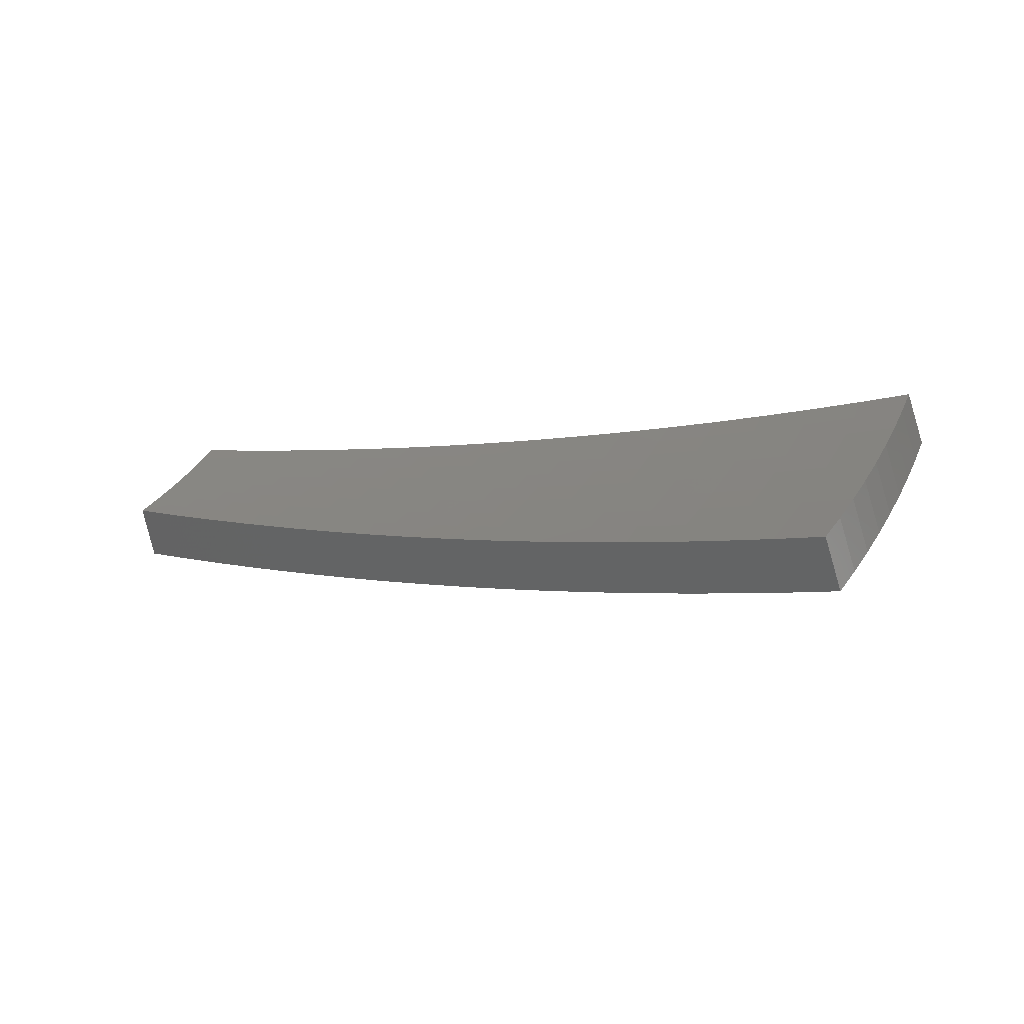
<metadata>
{"format":"stl","ext":"stl","renderer":"f3d","projection":"perspective","resolution":1024,"background":"white","views":[{"elev":33.2,"azim":179.6,"up":"+Z"}]}
</metadata>
<code>
# stl→obj: 432 verts, 860 faces
v -1.858 1.073 -11.44
v -1.75 1.01 -11.46
v -1.821 0.9982 -11.45
v -1.772 0.972 -11.46
v -1.792 0.9331 -11.46
v -1.843 0.9582 -11.45
v -1.812 0.8938 -11.46
v -1.865 0.9178 -11.45
v -1.831 0.854 -11.46
v -1.885 0.8771 -11.45
v -1.85 0.8139 -11.46
v -1.904 0.8362 -11.45
v -1.867 0.7734 -11.46
v -1.923 0.795 -11.45
v -1.883 0.7324 -11.46
v -1.94 0.7536 -11.45
v -1.899 0.6912 -11.46
v -2.016 0.7338 -11.44
v -2.133 0.7763 -11.41
v -2.054 0.7979 -11.43
v -1.997 0.7757 -11.44
v -2.249 0.8187 -11.38
v -2.168 0.8421 -11.4
v -2.111 0.82 -11.41
v -2.036 0.8417 -11.43
v -1.979 0.8183 -11.44
v -1.96 0.8607 -11.44
v -2.366 0.861 -11.36
v -2.282 0.8865 -11.37
v -2.225 0.8643 -11.39
v -2.148 0.8884 -11.4
v -2.092 0.865 -11.41
v -2.072 0.9098 -11.41
v -2.016 0.8853 -11.43
v -1.996 0.9286 -11.43
v -1.94 0.9029 -11.44
v -1.919 0.9447 -11.44
v -2.481 0.9031 -11.33
v -2.396 0.9308 -11.34
v -2.339 0.9086 -11.36
v -2.262 0.9351 -11.37
v -2.205 0.9118 -11.39
v -2.184 0.959 -11.39
v -2.128 0.9344 -11.4
v -2.106 0.9802 -11.4
v -2.051 0.9544 -11.41
v -2.029 0.9986 -11.41
v -1.974 0.9717 -11.43
v -1.951 1.014 -11.43
v -1.897 0.9863 -11.44
v -1.874 1.027 -11.44
v -2.597 0.9452 -11.29
v -2.51 0.9752 -11.31
v -2.453 0.953 -11.33
v -2.375 0.9819 -11.34
v -2.318 0.9585 -11.36
v -2.296 1.008 -11.36
v -2.24 0.9836 -11.37
v -2.217 1.032 -11.37
v -2.162 1.006 -11.39
v -2.138 1.053 -11.39
v -2.084 1.026 -11.4
v -2.06 1.071 -11.4
v -2.006 1.043 -11.41
v -1.981 1.086 -11.41
v -1.928 1.057 -11.43
v -1.965 1.135 -11.41
v -2.712 0.9871 -11.26
v -2.625 1.02 -11.28
v -2.568 0.9974 -11.3
v -2.488 1.029 -11.31
v -2.431 1.005 -11.33
v -2.408 1.057 -11.33
v -2.352 1.033 -11.34
v -2.328 1.083 -11.34
v -2.273 1.058 -11.36
v -2.248 1.107 -11.36
v -2.193 1.08 -11.37
v -2.168 1.127 -11.37
v -2.114 1.099 -11.39
v -2.088 1.145 -11.39
v -2.035 1.115 -11.4
v -2.073 1.197 -11.38
v -2.827 1.029 -11.23
v -2.739 1.064 -11.25
v -2.682 1.042 -11.26
v -2.601 1.076 -11.28
v -2.545 1.052 -11.3
v -2.52 1.107 -11.3
v -2.464 1.082 -11.31
v -2.439 1.135 -11.31
v -2.384 1.109 -11.33
v -2.358 1.161 -11.33
v -2.303 1.134 -11.34
v -2.277 1.183 -11.34
v -2.222 1.155 -11.36
v -2.195 1.203 -11.36
v -2.142 1.174 -11.37
v -2.18 1.258 -11.35
v -2.941 1.07 -11.19
v -2.853 1.108 -11.21
v -2.796 1.086 -11.23
v -2.714 1.122 -11.25
v -2.658 1.099 -11.26
v -2.632 1.156 -11.26
v -2.576 1.131 -11.28
v -2.55 1.187 -11.28
v -2.495 1.161 -11.3
v -2.468 1.215 -11.3
v -2.413 1.188 -11.31
v -2.385 1.24 -11.31
v -2.331 1.212 -11.33
v -2.303 1.262 -11.33
v -2.249 1.233 -11.34
v -2.286 1.32 -11.32
v -3.055 1.112 -11.15
v -3.025 1.175 -11.16
v -2.91 1.131 -11.19
v -2.828 1.169 -11.21
v -2.771 1.146 -11.23
v -2.745 1.205 -11.23
v -2.689 1.181 -11.25
v -2.661 1.238 -11.25
v -2.606 1.213 -11.26
v -2.578 1.269 -11.26
v -2.523 1.242 -11.28
v -2.494 1.296 -11.28
v -2.439 1.268 -11.3
v -2.41 1.321 -11.3
v -2.356 1.292 -11.31
v -2.393 1.381 -11.29
v -3.139 1.219 -11.12
v -3.168 1.153 -11.12
v -3.253 1.264 -11.08
v -3.281 1.194 -11.08
v -3.394 1.235 -11.04
v -3.367 1.308 -11.04
v -3.506 1.276 -10.99
v -3.481 1.352 -10.99
v -3.618 1.317 -10.95
v -3.594 1.396 -10.95
v -3.729 1.357 -10.9
v -3.699 1.438 -10.9
v -3.562 1.473 -10.95
v -3.666 1.519 -10.9
v -3.528 1.549 -10.95
v -3.632 1.598 -10.9
v -3.492 1.625 -10.95
v -3.596 1.677 -10.9
v -3.455 1.7 -10.95
v -3.559 1.755 -10.9
v -3.415 1.775 -10.95
v -3.519 1.832 -10.9
v -3.374 1.849 -10.95
v -3.478 1.908 -10.9
v -3.333 1.924 -10.95
v -3.436 1.984 -10.9
v -3.23 1.865 -10.99
v -3.267 1.791 -10.99
v -3.307 1.719 -10.99
v -3.345 1.647 -10.99
v -3.382 1.574 -10.99
v -3.417 1.5 -10.99
v -3.45 1.426 -10.99
v -3.127 1.805 -11.03
v -3.16 1.732 -11.04
v -3.199 1.663 -11.04
v -3.236 1.593 -11.04
v -3.271 1.522 -11.04
v -3.305 1.451 -11.04
v -3.337 1.38 -11.04
v -3.023 1.745 -11.07
v -3.053 1.674 -11.08
v -3.091 1.607 -11.08
v -3.126 1.539 -11.08
v -3.161 1.471 -11.08
v -3.193 1.402 -11.08
v -3.224 1.333 -11.08
v -2.919 1.685 -11.11
v -2.946 1.615 -11.12
v -2.982 1.55 -11.12
v -3.017 1.485 -11.12
v -3.05 1.419 -11.12
v -3.081 1.353 -11.12
v -3.111 1.286 -11.12
v -2.815 1.625 -11.15
v -2.839 1.556 -11.16
v -2.874 1.494 -11.16
v -2.907 1.431 -11.16
v -2.939 1.368 -11.16
v -2.969 1.304 -11.16
v -2.998 1.239 -11.16
v -2.71 1.564 -11.19
v -2.732 1.497 -11.19
v -2.765 1.437 -11.19
v -2.797 1.377 -11.19
v -2.828 1.316 -11.19
v -2.857 1.254 -11.19
v -2.884 1.193 -11.19
v -2.678 1.468 -11.21
v -2.604 1.504 -11.22
v -2.624 1.439 -11.23
v -2.571 1.409 -11.25
v -2.657 1.381 -11.23
v -2.602 1.353 -11.25
v -2.687 1.323 -11.23
v -2.632 1.296 -11.25
v -2.717 1.264 -11.23
v -2.499 1.443 -11.26
v -2.517 1.38 -11.26
v -2.548 1.325 -11.26
v -2.463 1.35 -11.28
v -2.711 1.409 -11.21
v -2.742 1.35 -11.21
v -2.772 1.29 -11.21
v -2.801 1.23 -11.21
v -1.877 0.6832 -11.33
v -1.992 0.7252 -11.3
v -2.108 0.7671 -11.28
v -2.223 0.8089 -11.25
v -2.337 0.8506 -11.22
v -2.451 0.8922 -11.19
v -2.565 0.9337 -11.16
v -2.679 0.9751 -11.13
v -2.792 1.016 -11.1
v -2.905 1.057 -11.06
v -3.018 1.098 -11.03
v -3.13 1.139 -10.99
v -3.242 1.18 -10.95
v -3.354 1.221 -10.91
v -3.465 1.261 -10.87
v -3.576 1.301 -10.82
v -3.686 1.342 -10.78
v -1.918 0.7449 -11.32
v -1.862 0.724 -11.33
v -1.9 0.7858 -11.32
v -1.845 0.7644 -11.33
v -1.882 0.8265 -11.32
v -1.828 0.8044 -11.33
v -1.863 0.867 -11.32
v -1.81 0.8441 -11.33
v -1.843 0.9071 -11.32
v -1.791 0.8834 -11.33
v -1.822 0.947 -11.32
v -1.772 0.9223 -11.33
v -1.8 0.9866 -11.32
v -1.751 0.9607 -11.33
v -1.73 0.9986 -11.33
v -1.836 1.06 -11.3
v -1.853 1.016 -11.3
v -1.875 0.9748 -11.3
v -1.897 0.9338 -11.3
v -1.918 0.8924 -11.3
v -1.937 0.8507 -11.3
v -1.956 0.8088 -11.3
v -1.974 0.7667 -11.3
v -2.03 0.7886 -11.29
v -2.086 0.8105 -11.28
v -2.143 0.8324 -11.27
v -2.124 0.8781 -11.27
v -2.179 0.9012 -11.25
v -2.159 0.9478 -11.25
v -2.214 0.9722 -11.24
v -2.191 1.02 -11.24
v -2.246 1.045 -11.23
v -2.222 1.094 -11.23
v -2.276 1.12 -11.21
v -2.25 1.17 -11.21
v -2.304 1.198 -11.2
v -2.276 1.248 -11.2
v -2.329 1.277 -11.18
v -2.26 1.305 -11.19
v -2.365 1.365 -11.16
v -1.905 1.044 -11.29
v -1.943 1.122 -11.28
v -1.958 1.073 -11.28
v -2.011 1.102 -11.27
v -1.982 1.03 -11.28
v -2.036 1.058 -11.27
v -2.005 0.987 -11.28
v -2.059 1.014 -11.27
v -2.027 0.9433 -11.28
v -2.082 0.9688 -11.27
v -2.048 0.8993 -11.28
v -2.103 0.9235 -11.27
v -2.068 0.855 -11.28
v -2.049 1.183 -11.25
v -2.064 1.131 -11.25
v -2.089 1.086 -11.25
v -2.114 1.04 -11.25
v -2.137 0.9942 -11.25
v -2.117 1.16 -11.24
v -2.154 1.244 -11.22
v -2.17 1.189 -11.23
v -2.223 1.219 -11.21
v -2.197 1.142 -11.23
v -2.47 1.426 -11.13
v -2.435 1.335 -11.15
v -2.382 1.306 -11.17
v -2.357 1.225 -11.18
v -2.33 1.147 -11.2
v -2.301 1.071 -11.21
v -2.269 0.9965 -11.23
v -2.235 0.9243 -11.24
v -2.199 0.8543 -11.25
v -2.574 1.486 -11.09
v -2.541 1.393 -11.12
v -2.488 1.364 -11.13
v -2.465 1.281 -11.15
v -2.411 1.253 -11.17
v -2.439 1.201 -11.17
v -2.385 1.174 -11.18
v -2.411 1.122 -11.18
v -2.356 1.096 -11.2
v -2.38 1.045 -11.2
v -2.325 1.021 -11.21
v -2.347 0.9705 -11.21
v -2.291 0.9474 -11.23
v -2.312 0.8981 -11.23
v -2.255 0.8762 -11.24
v -2.678 1.546 -11.06
v -2.647 1.451 -11.08
v -2.594 1.422 -11.1
v -2.572 1.337 -11.12
v -2.518 1.309 -11.13
v -2.548 1.254 -11.13
v -2.493 1.227 -11.15
v -2.521 1.173 -11.15
v -2.466 1.147 -11.17
v -2.491 1.094 -11.17
v -2.436 1.069 -11.18
v -2.459 1.017 -11.18
v -2.403 0.9937 -11.2
v -2.425 0.9419 -11.2
v -2.368 0.92 -11.21
v -2.782 1.606 -11.02
v -2.806 1.538 -11.03
v -2.7 1.48 -11.06
v -2.679 1.393 -11.08
v -2.626 1.365 -11.1
v -2.656 1.307 -11.1
v -2.602 1.281 -11.12
v -2.63 1.224 -11.12
v -2.575 1.198 -11.13
v -2.602 1.142 -11.13
v -2.546 1.118 -11.15
v -2.571 1.063 -11.15
v -2.515 1.04 -11.17
v -2.538 0.9858 -11.17
v -2.481 0.9639 -11.18
v -2.912 1.596 -10.99
v -2.885 1.666 -10.98
v -3.018 1.654 -10.95
v -2.988 1.725 -10.94
v -3.123 1.712 -10.91
v -3.091 1.784 -10.9
v -3.229 1.77 -10.86
v -3.193 1.843 -10.86
v -3.334 1.828 -10.82
v -3.294 1.902 -10.82
v -3.438 1.886 -10.77
v -3.396 1.96 -10.77
v -3.478 1.811 -10.77
v -3.375 1.755 -10.82
v -3.269 1.699 -10.86
v -3.307 1.628 -10.86
v -3.198 1.574 -10.91
v -3.233 1.505 -10.91
v -3.124 1.454 -10.95
v -3.156 1.386 -10.95
v -3.045 1.337 -10.99
v -3.075 1.271 -10.99
v -2.963 1.225 -11.03
v -2.99 1.161 -11.03
v -2.877 1.117 -11.06
v -2.82 1.096 -11.08
v -2.764 1.074 -11.1
v -2.707 1.052 -11.12
v -2.739 1.133 -11.1
v -2.683 1.109 -11.12
v -2.713 1.191 -11.1
v -2.657 1.167 -11.12
v -2.685 1.25 -11.1
v -3.517 1.734 -10.77
v -3.415 1.681 -10.82
v -3.343 1.555 -10.86
v -3.267 1.434 -10.91
v -3.186 1.318 -10.95
v -3.102 1.205 -10.99
v -3.554 1.657 -10.77
v -3.452 1.606 -10.82
v -3.377 1.483 -10.86
v -3.298 1.364 -10.91
v -3.215 1.249 -10.95
v -3.59 1.58 -10.78
v -3.487 1.531 -10.82
v -3.41 1.41 -10.86
v -3.328 1.293 -10.91
v -3.624 1.501 -10.78
v -3.521 1.456 -10.82
v -3.44 1.336 -10.86
v -3.656 1.422 -10.78
v -3.553 1.38 -10.82
v -2.651 1.03 -11.13
v -2.627 1.086 -11.13
v -2.594 1.008 -11.15
v -2.012 0.8319 -11.29
v -1.993 0.875 -11.29
v -1.972 0.9178 -11.29
v -1.951 0.9604 -11.29
v -1.929 1.003 -11.29
v -2.795 1.156 -11.08
v -2.768 1.216 -11.08
v -2.74 1.275 -11.08
v -2.71 1.334 -11.08
v -2.851 1.179 -11.06
v -2.824 1.24 -11.06
v -2.795 1.301 -11.06
v -2.765 1.361 -11.06
v -2.733 1.421 -11.06
v -2.934 1.289 -11.03
v -3.014 1.403 -10.99
v -3.09 1.521 -10.95
v -3.162 1.644 -10.91
v -2.905 1.352 -11.03
v -2.873 1.414 -11.03
v -2.84 1.476 -11.03
v -2.168 1.067 -11.24
v -2.143 1.114 -11.24
v -2.982 1.468 -10.99
v -3.055 1.588 -10.95
v -2.948 1.532 -10.99
f 1 2 3
f 3 2 4
f 3 4 5
f 3 5 6
f 6 5 7
f 6 7 8
f 8 7 9
f 8 9 10
f 10 9 11
f 10 11 12
f 12 11 13
f 12 13 14
f 14 13 15
f 14 15 16
f 16 15 17
f 16 17 18
f 19 20 18
f 18 20 21
f 18 21 16
f 16 21 14
f 22 23 19
f 19 23 24
f 19 24 20
f 20 24 25
f 20 25 26
f 26 25 27
f 26 27 12
f 12 27 10
f 28 29 22
f 22 29 30
f 22 30 23
f 23 30 31
f 23 31 32
f 32 31 33
f 32 33 34
f 34 33 35
f 34 35 36
f 36 35 37
f 36 37 8
f 8 37 6
f 38 39 28
f 28 39 40
f 28 40 29
f 29 40 41
f 29 41 42
f 42 41 43
f 42 43 44
f 44 43 45
f 44 45 46
f 46 45 47
f 46 47 48
f 48 47 49
f 48 49 50
f 50 49 51
f 50 51 3
f 3 51 1
f 52 53 38
f 38 53 54
f 38 54 39
f 39 54 55
f 39 55 56
f 56 55 57
f 56 57 58
f 58 57 59
f 58 59 60
f 60 59 61
f 60 61 62
f 62 61 63
f 62 63 64
f 64 63 65
f 64 65 66
f 66 65 67
f 66 67 1
f 68 69 52
f 52 69 70
f 52 70 53
f 53 70 71
f 53 71 72
f 72 71 73
f 72 73 74
f 74 73 75
f 74 75 76
f 76 75 77
f 76 77 78
f 78 77 79
f 78 79 80
f 80 79 81
f 80 81 82
f 82 81 83
f 82 83 67
f 84 85 68
f 68 85 86
f 68 86 69
f 69 86 87
f 69 87 88
f 88 87 89
f 88 89 90
f 90 89 91
f 90 91 92
f 92 91 93
f 92 93 94
f 94 93 95
f 94 95 96
f 96 95 97
f 96 97 98
f 98 97 99
f 98 99 83
f 100 101 84
f 84 101 102
f 84 102 85
f 85 102 103
f 85 103 104
f 104 103 105
f 104 105 106
f 106 105 107
f 106 107 108
f 108 107 109
f 108 109 110
f 110 109 111
f 110 111 112
f 112 111 113
f 112 113 114
f 114 113 115
f 114 115 99
f 116 117 100
f 100 117 118
f 100 118 101
f 101 118 119
f 101 119 120
f 120 119 121
f 120 121 122
f 122 121 123
f 122 123 124
f 124 123 125
f 124 125 126
f 126 125 127
f 126 127 128
f 128 127 129
f 128 129 130
f 130 129 131
f 130 131 115
f 117 116 132
f 132 116 133
f 132 133 134
f 134 133 135
f 134 135 136
f 134 136 137
f 137 136 138
f 137 138 139
f 139 138 140
f 139 140 141
f 141 140 142
f 141 142 143
f 141 143 144
f 144 143 145
f 144 145 146
f 146 145 147
f 146 147 148
f 148 147 149
f 148 149 150
f 150 149 151
f 150 151 152
f 152 151 153
f 152 153 154
f 154 153 155
f 154 155 156
f 156 155 157
f 156 158 154
f 154 158 159
f 154 159 152
f 152 159 160
f 152 160 150
f 150 160 161
f 150 161 148
f 148 161 162
f 148 162 146
f 146 162 163
f 146 163 144
f 144 163 164
f 144 164 141
f 141 164 139
f 158 165 159
f 159 165 166
f 159 166 160
f 160 166 167
f 160 167 161
f 161 167 168
f 161 168 162
f 162 168 169
f 162 169 163
f 163 169 170
f 163 170 164
f 164 170 171
f 164 171 139
f 139 171 137
f 165 172 166
f 166 172 173
f 166 173 167
f 167 173 174
f 167 174 168
f 168 174 175
f 168 175 169
f 169 175 176
f 169 176 170
f 170 176 177
f 170 177 171
f 171 177 178
f 171 178 137
f 137 178 134
f 172 179 173
f 173 179 180
f 173 180 174
f 174 180 181
f 174 181 175
f 175 181 182
f 175 182 176
f 176 182 183
f 176 183 177
f 177 183 184
f 177 184 178
f 178 184 185
f 178 185 134
f 134 185 132
f 179 186 180
f 180 186 187
f 180 187 181
f 181 187 188
f 181 188 182
f 182 188 189
f 182 189 183
f 183 189 190
f 183 190 184
f 184 190 191
f 184 191 185
f 185 191 192
f 185 192 132
f 132 192 117
f 186 193 187
f 187 193 194
f 187 194 188
f 188 194 195
f 188 195 189
f 189 195 196
f 189 196 190
f 190 196 197
f 190 197 191
f 191 197 198
f 191 198 192
f 192 198 199
f 192 199 117
f 117 199 118
f 194 193 200
f 200 193 201
f 200 201 202
f 202 201 203
f 202 203 204
f 204 203 205
f 204 205 206
f 206 205 207
f 206 207 208
f 208 207 123
f 208 123 121
f 201 209 203
f 203 209 210
f 203 210 205
f 205 210 211
f 205 211 207
f 207 211 125
f 207 125 123
f 210 209 212
f 212 209 131
f 212 131 129
f 66 1 51
f 82 67 65
f 64 66 49
f 49 66 51
f 98 83 81
f 80 82 63
f 63 82 65
f 114 99 97
f 96 98 79
f 79 98 81
f 130 115 113
f 112 114 95
f 95 114 97
f 128 130 111
f 111 130 113
f 211 210 212
f 211 212 127
f 127 212 129
f 195 194 200
f 200 202 213
f 213 202 204
f 213 204 214
f 214 204 206
f 214 206 215
f 215 206 208
f 215 208 216
f 216 208 121
f 216 121 119
f 3 6 50
f 50 6 37
f 50 37 48
f 48 37 35
f 48 35 46
f 46 35 33
f 46 33 44
f 44 33 31
f 44 31 42
f 42 31 30
f 42 30 29
f 62 64 47
f 47 64 49
f 78 80 61
f 61 80 63
f 94 96 77
f 77 96 79
f 110 112 93
f 93 112 95
f 126 128 109
f 109 128 111
f 125 211 127
f 196 195 213
f 213 195 200
f 196 213 214
f 60 62 45
f 45 62 47
f 76 78 59
f 59 78 61
f 92 94 75
f 75 94 77
f 108 110 91
f 91 110 93
f 124 126 107
f 107 126 109
f 197 196 214
f 197 214 215
f 8 10 36
f 36 10 27
f 36 27 34
f 34 27 25
f 34 25 32
f 32 25 24
f 32 24 23
f 58 60 43
f 43 60 45
f 74 76 57
f 57 76 59
f 90 92 73
f 73 92 75
f 106 108 89
f 89 108 91
f 122 124 105
f 105 124 107
f 198 197 215
f 198 215 216
f 56 58 41
f 41 58 43
f 72 74 55
f 55 74 57
f 88 90 71
f 71 90 73
f 104 106 87
f 87 106 89
f 120 122 103
f 103 122 105
f 199 198 216
f 199 216 119
f 12 14 26
f 26 14 21
f 26 21 20
f 39 56 40
f 40 56 41
f 53 72 54
f 54 72 55
f 69 88 70
f 70 88 71
f 85 104 86
f 86 104 87
f 101 120 102
f 102 120 103
f 118 199 119
f 17 217 18
f 18 217 19
f 19 217 218
f 19 218 22
f 22 218 219
f 22 219 28
f 28 219 220
f 28 220 38
f 38 220 221
f 38 221 52
f 52 221 222
f 52 222 68
f 68 222 223
f 68 223 84
f 84 223 224
f 84 224 100
f 100 224 225
f 100 225 116
f 116 225 226
f 116 226 133
f 133 226 227
f 133 227 135
f 135 227 228
f 135 228 136
f 136 228 229
f 136 229 138
f 138 229 230
f 138 230 140
f 140 230 231
f 140 231 142
f 142 231 232
f 142 232 233
f 218 217 234
f 234 217 235
f 234 235 236
f 236 235 237
f 236 237 238
f 238 237 239
f 238 239 240
f 240 239 241
f 240 241 242
f 242 241 243
f 242 243 244
f 244 243 245
f 244 245 246
f 246 245 247
f 246 247 248
f 248 249 246
f 246 249 250
f 246 250 244
f 244 250 251
f 244 251 242
f 242 251 252
f 242 252 240
f 240 252 253
f 240 253 238
f 238 253 254
f 238 254 236
f 236 254 255
f 236 255 234
f 234 255 256
f 234 256 218
f 218 256 257
f 218 257 219
f 219 257 258
f 219 258 259
f 259 258 260
f 259 260 261
f 261 260 262
f 261 262 263
f 263 262 264
f 263 264 265
f 265 264 266
f 265 266 267
f 267 266 268
f 267 268 269
f 269 268 270
f 269 270 271
f 271 270 272
f 271 272 273
f 250 249 274
f 274 249 275
f 274 275 276
f 276 275 277
f 276 277 278
f 278 277 279
f 278 279 280
f 280 279 281
f 280 281 282
f 282 281 283
f 282 283 284
f 284 283 285
f 284 285 286
f 286 285 260
f 286 260 258
f 275 287 277
f 277 287 288
f 277 288 279
f 279 288 289
f 279 289 281
f 281 289 290
f 281 290 283
f 283 290 291
f 283 291 285
f 285 291 262
f 285 262 260
f 288 287 292
f 292 287 293
f 292 293 294
f 294 293 295
f 294 295 296
f 296 295 268
f 296 268 266
f 293 272 295
f 295 272 270
f 295 270 268
f 297 298 273
f 273 298 299
f 273 299 271
f 271 299 300
f 271 300 269
f 269 300 301
f 269 301 267
f 267 301 302
f 267 302 265
f 265 302 303
f 265 303 263
f 263 303 304
f 263 304 261
f 261 304 305
f 261 305 259
f 259 305 220
f 259 220 219
f 306 307 297
f 297 307 308
f 297 308 298
f 298 308 309
f 298 309 310
f 310 309 311
f 310 311 312
f 312 311 313
f 312 313 314
f 314 313 315
f 314 315 316
f 316 315 317
f 316 317 318
f 318 317 319
f 318 319 320
f 320 319 221
f 320 221 220
f 321 322 306
f 306 322 323
f 306 323 307
f 307 323 324
f 307 324 325
f 325 324 326
f 325 326 327
f 327 326 328
f 327 328 329
f 329 328 330
f 329 330 331
f 331 330 332
f 331 332 333
f 333 332 334
f 333 334 335
f 335 334 222
f 335 222 221
f 336 337 321
f 321 337 338
f 321 338 322
f 322 338 339
f 322 339 340
f 340 339 341
f 340 341 342
f 342 341 343
f 342 343 344
f 344 343 345
f 344 345 346
f 346 345 347
f 346 347 348
f 348 347 349
f 348 349 350
f 350 349 223
f 350 223 222
f 337 336 351
f 351 336 352
f 351 352 353
f 353 352 354
f 353 354 355
f 355 354 356
f 355 356 357
f 357 356 358
f 357 358 359
f 359 358 360
f 359 360 361
f 361 360 362
f 361 363 359
f 359 363 364
f 359 364 365
f 365 364 366
f 365 366 367
f 367 366 368
f 367 368 369
f 369 368 370
f 369 370 371
f 371 370 372
f 371 372 373
f 373 372 374
f 373 374 375
f 375 374 226
f 375 226 376
f 376 226 225
f 376 225 377
f 377 225 378
f 377 378 379
f 379 378 380
f 379 380 381
f 381 380 382
f 381 382 383
f 383 382 343
f 383 343 341
f 363 384 364
f 364 384 385
f 364 385 366
f 366 385 386
f 366 386 368
f 368 386 387
f 368 387 370
f 370 387 388
f 370 388 372
f 372 388 389
f 372 389 374
f 374 389 227
f 374 227 226
f 384 390 385
f 385 390 391
f 385 391 386
f 386 391 392
f 386 392 387
f 387 392 393
f 387 393 388
f 388 393 394
f 388 394 389
f 389 394 228
f 389 228 227
f 390 395 391
f 391 395 396
f 391 396 392
f 392 396 397
f 392 397 393
f 393 397 398
f 393 398 394
f 394 398 230
f 394 230 229
f 395 399 396
f 396 399 400
f 396 400 397
f 397 400 401
f 397 401 398
f 398 401 231
f 398 231 230
f 399 402 400
f 400 402 403
f 400 403 401
f 401 403 232
f 401 232 231
f 402 233 403
f 403 233 232
f 229 228 394
f 225 224 378
f 378 224 404
f 378 404 380
f 380 404 405
f 380 405 382
f 382 405 345
f 382 345 343
f 404 224 406
f 406 224 223
f 406 223 349
f 286 258 257
f 257 256 407
f 407 256 255
f 407 255 408
f 408 255 254
f 408 254 409
f 409 254 253
f 409 253 410
f 410 253 252
f 410 252 411
f 411 252 251
f 411 251 274
f 274 251 250
f 320 220 305
f 335 221 319
f 318 320 304
f 304 320 305
f 350 222 334
f 333 335 317
f 317 335 319
f 348 350 332
f 332 350 334
f 405 404 406
f 405 406 347
f 347 406 349
f 376 377 412
f 412 377 379
f 412 379 413
f 413 379 381
f 413 381 414
f 414 381 383
f 414 383 415
f 415 383 341
f 415 341 339
f 375 376 416
f 416 376 412
f 416 412 417
f 417 412 413
f 417 413 418
f 418 413 414
f 418 414 419
f 419 414 415
f 419 415 420
f 420 415 339
f 420 339 338
f 284 286 407
f 407 286 257
f 284 407 408
f 316 318 303
f 303 318 304
f 331 333 315
f 315 333 317
f 346 348 330
f 330 348 332
f 345 405 347
f 375 416 373
f 373 416 421
f 373 421 371
f 371 421 422
f 371 422 369
f 369 422 423
f 369 423 367
f 367 423 424
f 367 424 365
f 365 424 357
f 365 357 359
f 421 416 417
f 282 284 408
f 282 408 409
f 264 262 291
f 314 316 302
f 302 316 303
f 329 331 313
f 313 331 315
f 344 346 328
f 328 346 330
f 421 417 425
f 425 417 418
f 425 418 426
f 426 418 419
f 426 419 427
f 427 419 420
f 427 420 337
f 337 420 338
f 280 282 409
f 280 409 410
f 264 291 428
f 428 291 290
f 428 290 429
f 429 290 289
f 429 289 292
f 292 289 288
f 312 314 301
f 301 314 302
f 327 329 311
f 311 329 313
f 342 344 326
f 326 344 328
f 421 425 422
f 422 425 430
f 422 430 423
f 423 430 431
f 423 431 424
f 424 431 355
f 424 355 357
f 430 425 426
f 278 280 410
f 278 410 411
f 296 266 428
f 428 266 264
f 296 428 429
f 310 312 300
f 300 312 301
f 325 327 309
f 309 327 311
f 340 342 324
f 324 342 326
f 430 426 432
f 432 426 427
f 432 427 351
f 351 427 337
f 276 278 411
f 276 411 274
f 294 296 429
f 294 429 292
f 298 310 299
f 299 310 300
f 307 325 308
f 308 325 309
f 322 340 323
f 323 340 324
f 430 432 431
f 431 432 353
f 431 353 355
f 353 432 351
f 2 1 248
f 248 1 67
f 248 67 249
f 249 67 83
f 249 83 275
f 275 83 99
f 275 99 287
f 287 99 115
f 287 115 293
f 293 115 131
f 293 131 272
f 272 131 209
f 272 209 273
f 273 209 201
f 273 201 297
f 297 201 193
f 297 193 306
f 306 193 186
f 306 186 321
f 321 186 179
f 321 179 336
f 336 179 172
f 336 172 352
f 352 172 165
f 352 165 354
f 354 165 158
f 354 158 356
f 356 158 156
f 356 156 358
f 358 156 157
f 358 157 360
f 360 157 362
f 248 247 2
f 2 247 4
f 4 247 245
f 4 245 5
f 5 245 243
f 5 243 7
f 7 243 241
f 7 241 9
f 9 241 239
f 9 239 11
f 11 239 237
f 11 237 13
f 13 237 235
f 13 235 15
f 15 235 217
f 15 217 17
f 142 233 143
f 143 233 402
f 143 402 145
f 145 402 399
f 145 399 147
f 147 399 395
f 147 395 149
f 149 395 390
f 149 390 151
f 151 390 384
f 151 384 153
f 153 384 363
f 153 363 155
f 155 363 361
f 155 361 157
f 157 361 362

</code>
